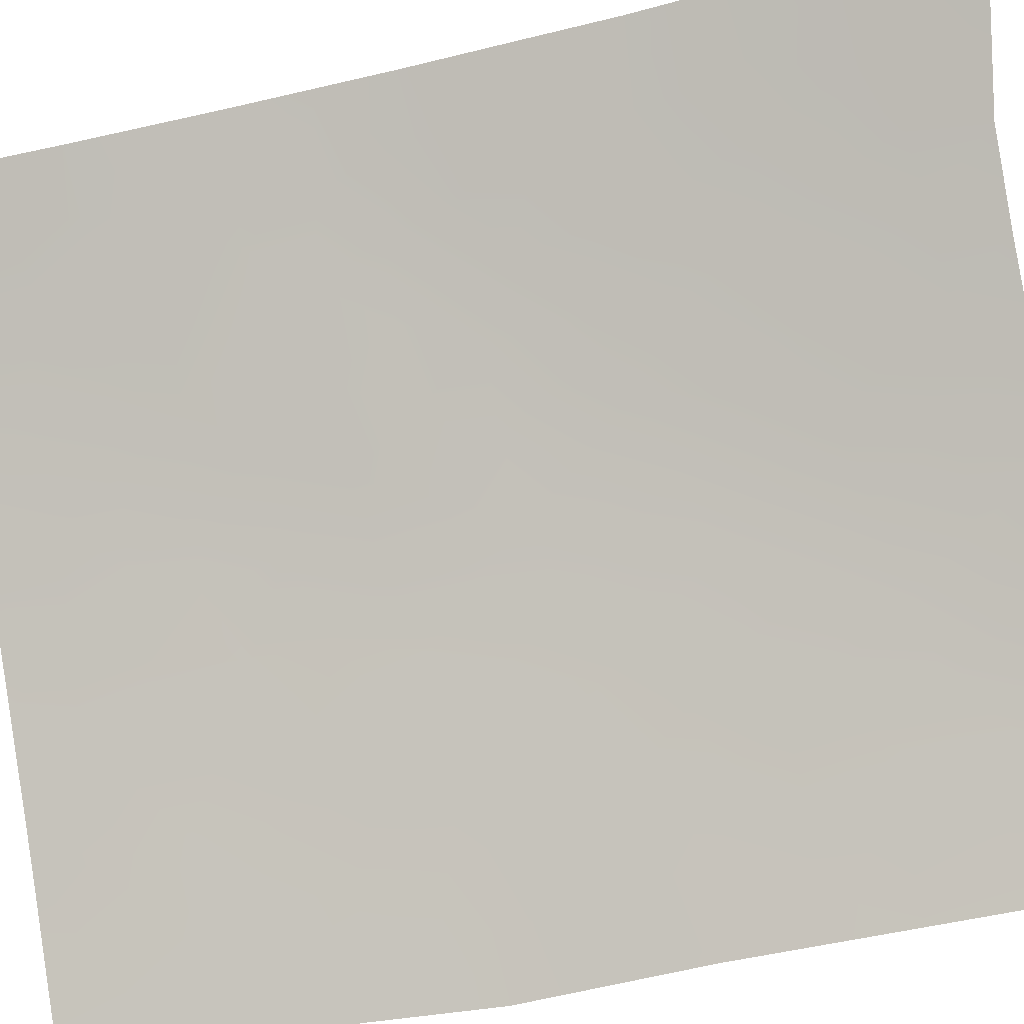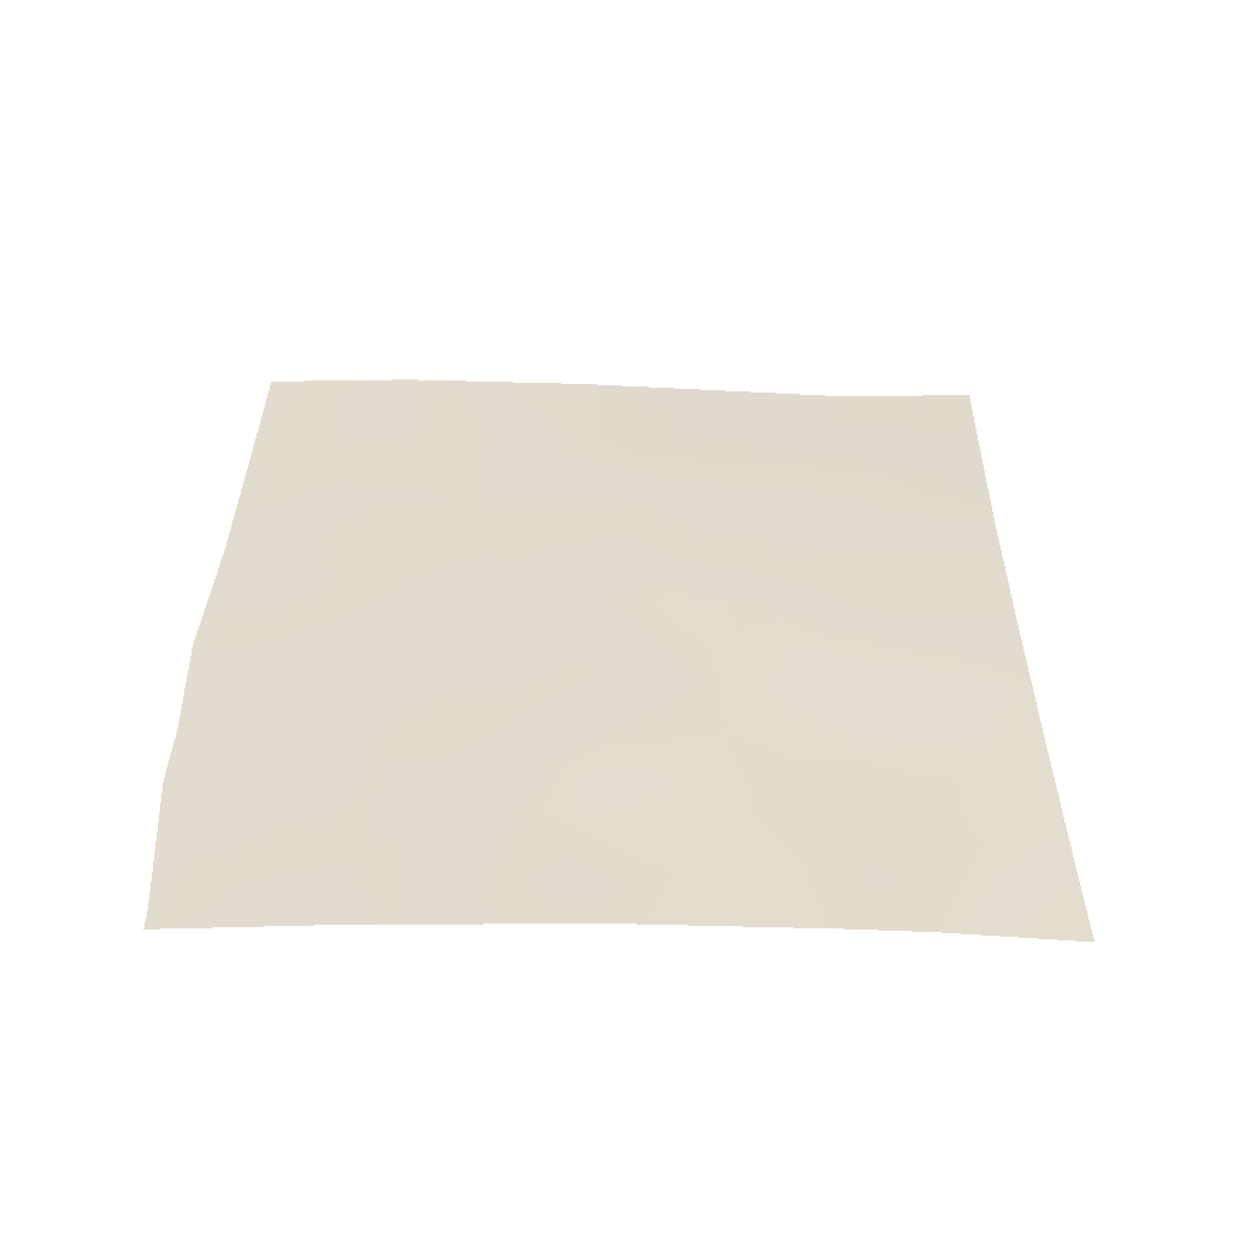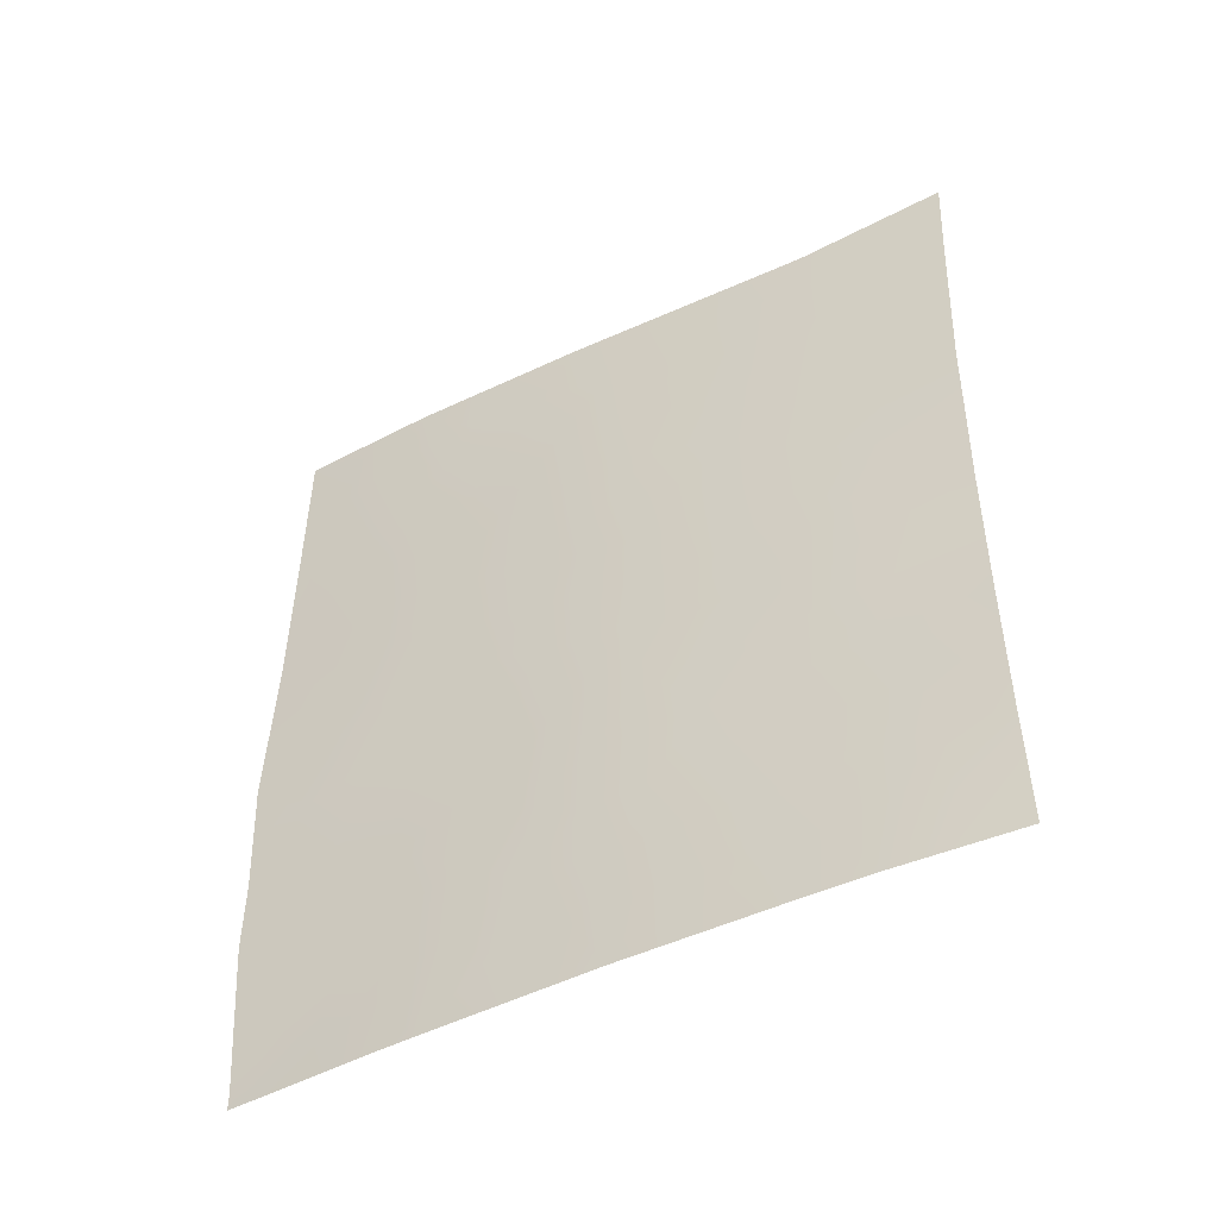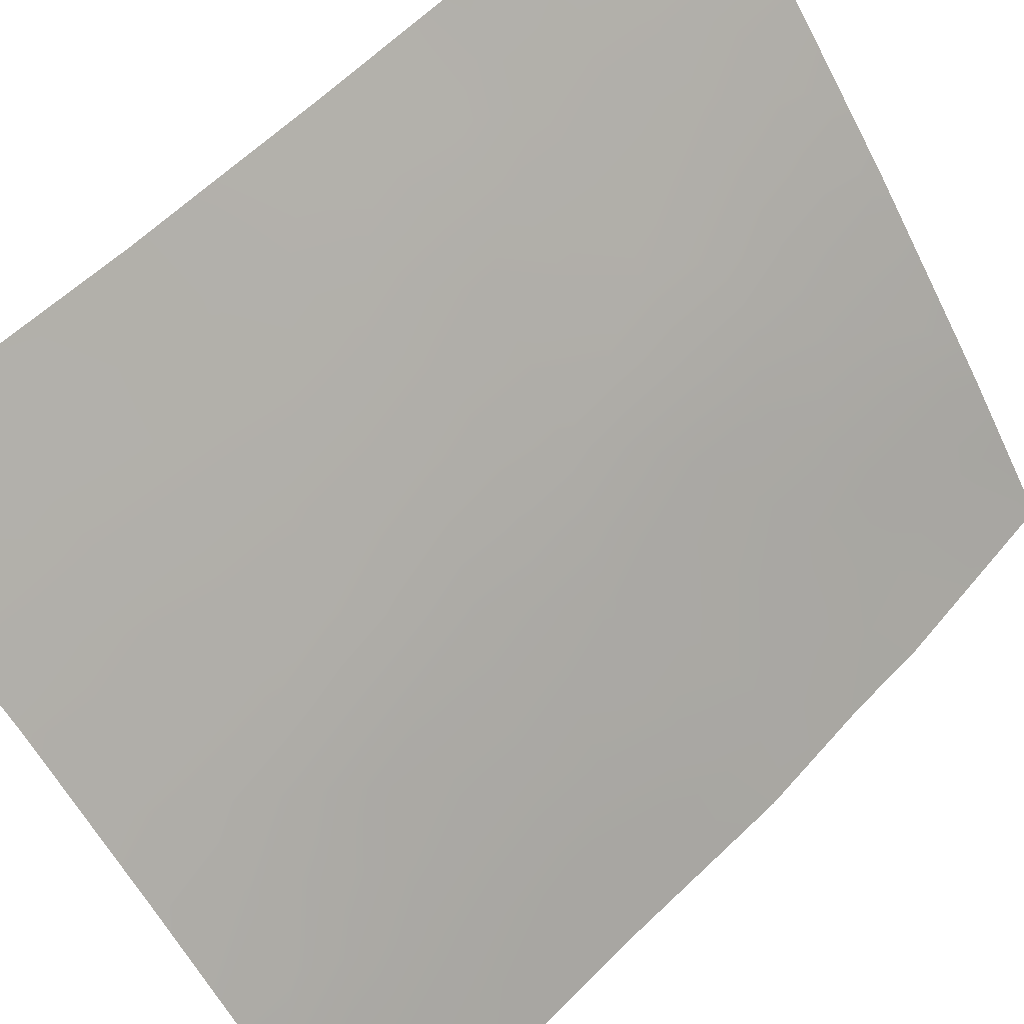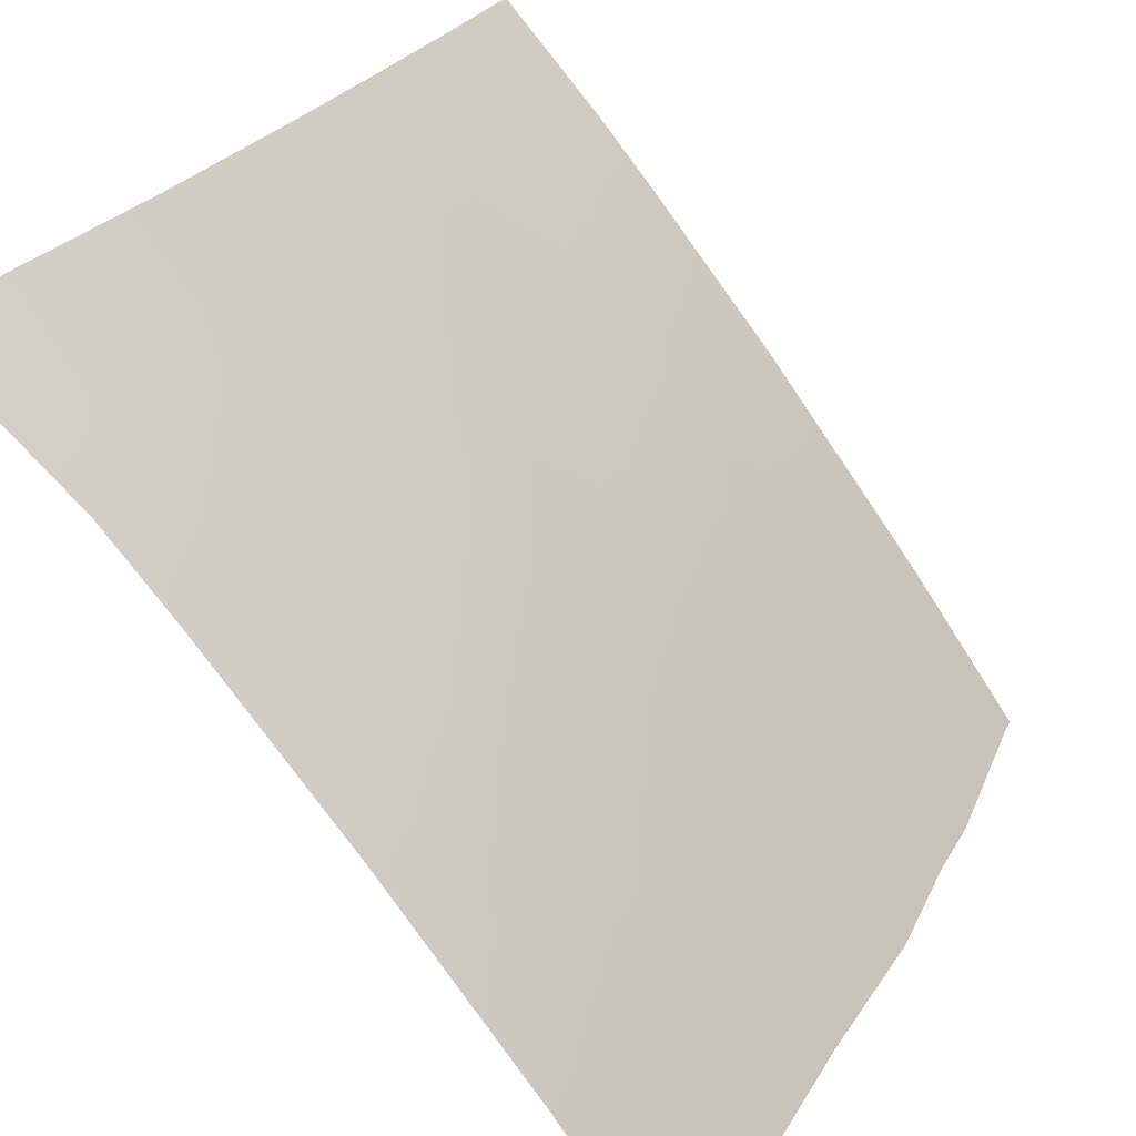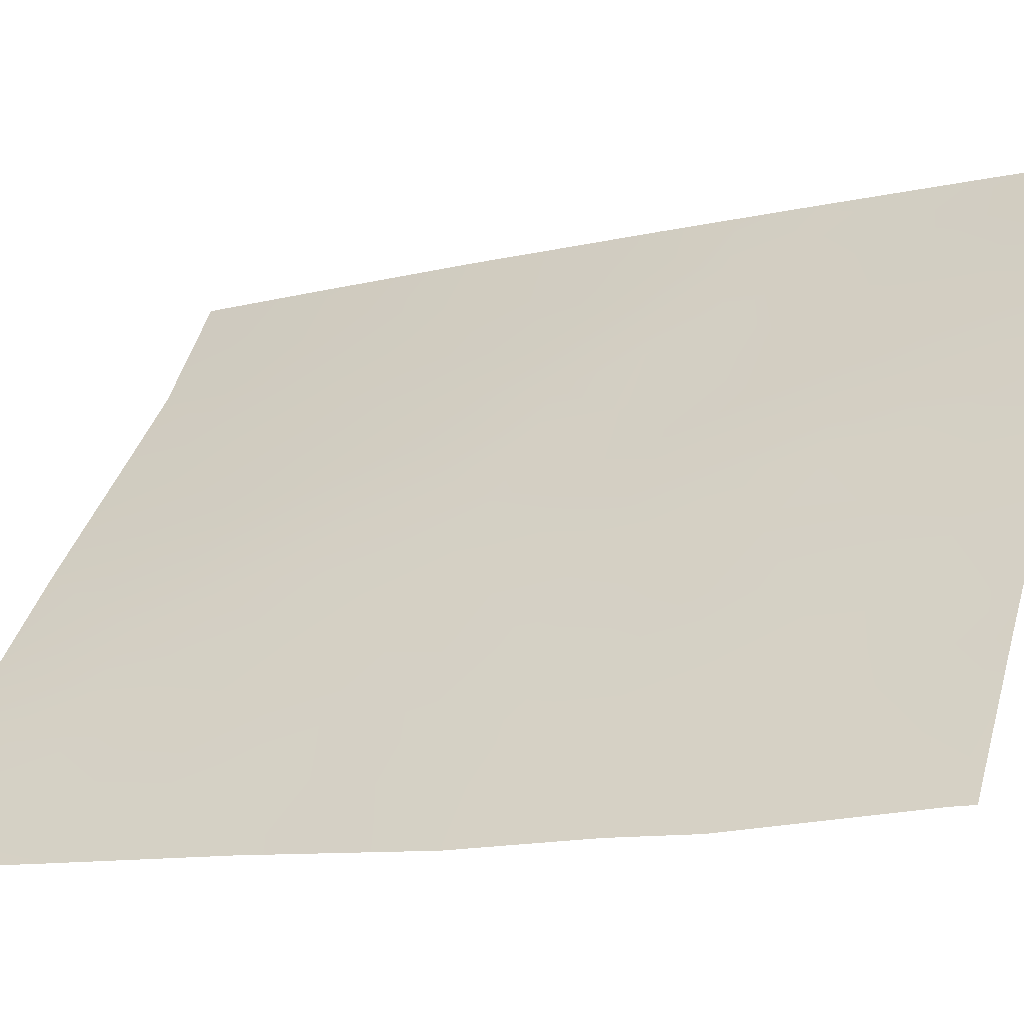
<metadata>
{"format":"obj","ext":"obj","renderer":"f3d","projection":"perspective","resolution":1024,"background":"white","views":[{"elev":-42.5,"azim":-74.3,"up":"+Y"},{"elev":-55.8,"azim":127.0,"up":"+Z"},{"elev":-48.4,"azim":156.7,"up":"+Z"},{"elev":58.9,"azim":42.9,"up":"+Y"},{"elev":23.1,"azim":20.8,"up":"+Y"},{"elev":-13.2,"azim":117.2,"up":"+Y"}]}
</metadata>
<code>
v 47.77 100 -46.29
v 48.95 98.64 -44.75
v 48.33 99.25 -41.19
v 49.72 97.48 -37.99
v 54.01 91.98 -49.74
v 50.42 96.73 -39.45
v 49.5 97.96 -46.53
v 48.91 98.67 -48.22
v 50.21 97.11 -44.78
v 49.84 97.56 -43.84
v 51.44 95.56 -44.42
v 54.1 91.92 -42.44
v 52.25 94.48 -43.27
v 52.96 93.52 -42.04
v 50.75 96.45 -42.96
v 51.04 96.09 -46.54
v 52.21 94.52 -45.64
v 50.96 96.15 -50
v 52.47 94.15 -50
v 54.12 91.86 -47.46
v 49.52 97.95 -50
v 51.19 95.87 -40.97
v 47.59 100 -39.28
v 51.26 95.66 -38
v 54.08 91.96 -40.2
v 52.24 94.47 -47.6
v 52.81 93.67 -50
v 53.87 92.18 -50
v 47.76 100 -44.25
v 47.73 100 -42.83
v 51.91 94.94 -42.49
v 53.12 93.31 -44.14
v 54.07 92 -38
v 54 91.98 -50
v 47.71 100 -41.68
v 52.88 93.63 -38
v 53.47 92.81 -40.25
v 54.17 91.84 -44.78
v 48.86 98.74 -50
v 47.76 100 -48.25
v 54.12 91.87 -46.44
v 47.74 100 -50
v 47.5 100 -37.64
v 48.92 98.4 -37.96
v 50.23 97.08 -48.29
v 49.78 97.59 -41.59
v 53.3 93.02 -46.32
v 53.23 93.08 -48.56
v 49.11 98.29 -39.66
v 51.67 95.19 -38.94
v 52.37 94.31 -40.49
v 50.49 96.57 -37.99
v 50.07 97.1 -38.76
v 49.16 98.36 -47.37
v 49.55 97.9 -48.26
v 49.87 97.51 -47.42
v 49.56 97.89 -44.83
v 49.29 98.23 -44.13
v 51.24 95.83 -45.41
v 51.69 95.22 -46.04
v 51.84 95.02 -45.06
v 52.01 94.79 -44.16
v 51.71 95.15 -50
v 51.88 94.94 -49.2
v 51.26 95.77 -49.17
v 52.76 93.74 -48.08
v 52.32 94.35 -48.72
v 52.75 93.77 -46.98
v 52.72 93.82 -45.91
v 52.22 94.5 -46.54
v 49.24 98.27 -49.11
v 49.89 97.49 -49.14
v 50.5 96.75 -43.87
v 50.24 97.07 -43.16
v 49.87 97.51 -45.69
v 49.18 98.35 -45.63
v 48.16 99.54 -46.28
v 48.78 98.81 -46.43
v 48.32 99.35 -48.2
v 48.48 99.17 -47.29
v 47.76 100 -47.27
v 53.31 92.97 -49.52
v 53.34 92.92 -50
v 47.74 100 -43.54
v 48.16 99.52 -43.56
v 48.32 99.35 -44.51
v 48.77 98.83 -43.87
v 52.92 93.57 -43.05
v 52.47 94.18 -42.28
v 50.96 96.17 -41.98
v 51.33 95.7 -42.72
v 51.56 95.39 -41.72
v 51.09 96.01 -43.69
v 51.67 95.26 -43.47
v 53.59 92.64 -43.32
v 53.45 92.84 -42.23
v 54.08 91.98 -39.1
v 53.65 92.57 -39.12
v 53.48 92.81 -38
v 53.02 93.44 -38.84
v 51.67 95.24 -47.08
v 53.2 93.17 -45.2
v 52.52 94.1 -44.83
v 49.24 98.27 -43.31
v 48.85 98.54 -38.91
v 49.42 97.88 -38.82
v 48.41 99.2 -42.11
v 52.07 94.64 -38
v 52.35 94.32 -38.8
v 50.12 97.13 -40.47
v 50.53 96.67 -41.25
v 50.79 96.31 -40.21
v 49.77 97.51 -39.62
v 49.41 97.98 -40.58
v 47.65 100 -40.48
v 48.13 99.43 -40.26
v 48.44 99.05 -39.54
v 50.24 97.06 -46.55
v 50.58 96.65 -45.63
v 54.06 91.92 -48.6
v 53.66 92.49 -48.01
v 53.67 92.45 -49.09
v 54.14 91.88 -43.61
v 53.68 92.53 -44.43
v 54.09 91.94 -41.32
v 53.75 92.42 -41.27
v 53.22 93.16 -41.22
v 50.33 96.94 -42.28
v 47.76 100 -45.27
v 52.63 93.96 -39.54
v 52.92 93.56 -40.34
v 48.74 98.86 -48.96
v 53.78 92.35 -46.19
v 53.7 92.45 -46.97
v 48.3 99.38 -49.1
v 47.75 100 -49.12
v 48.3 99.37 -50
v 48.26 99.2 -38.65
v 48.21 99.2 -37.8
v 47.55 100 -38.46
v 51.63 95.28 -48.24
v 51.18 95.89 -47.54
v 52.83 93.64 -49.17
v 54.15 91.86 -45.61
v 53.72 92.46 -45.45
v 53.23 93.1 -47.47
v 49.02 98.47 -41.44
v 50.84 96.32 -44.66
v 50.59 96.65 -47.44
v 50.58 96.64 -49.15
v 50.89 96.24 -48.32
v 49.77 97.63 -42.73
v 49.16 98.33 -42.35
v 50.24 97.05 -50
v 50.91 96.12 -38.96
v 51.42 95.54 -39.97
v 52.02 94.75 -39.74
v 52.68 93.89 -41.3
v 51.79 95.08 -40.73
v 52.14 94.63 -41.49
v 48.51 99.14 -45.44
v 48.73 98.76 -40.51
v 52.56 94.06 -43.92
v 53.14 93.27 -39.58
v 48.52 99.09 -42.96
f 52 53 6
f 54 55 56
f 57 10 58
f 59 60 61
f 103 62 61
f 63 64 65
f 143 66 67
f 68 69 70
f 71 72 55
f 10 73 74
f 75 57 76
f 79 80 81
f 82 143 27
f 86 87 85
f 13 88 89
f 90 91 92
f 91 93 94
f 95 96 88
f 97 33 98
f 99 100 98
f 70 60 101
f 102 103 69
f 58 104 87
f 49 106 105
f 5 28 34
f 107 30 165
f 35 30 107
f 108 50 109
f 62 13 94
f 110 111 112
f 110 113 114
f 23 115 116
f 75 118 119
f 120 121 122
f 123 95 124
f 12 125 126
f 127 96 126
f 111 128 90
f 129 1 77
f 100 130 164
f 8 132 71
f 47 134 133
f 135 132 79
f 135 136 137
f 138 117 105
f 138 139 140
f 141 101 142
f 144 145 133
f 68 66 146
f 162 147 114
f 119 59 148
f 149 118 56
f 150 65 151
f 142 149 151
f 152 153 104
f 106 113 53
f 145 124 102
f 122 48 82
f 107 153 147
f 154 150 72
f 128 152 74
f 73 148 93
f 54 78 80
f 155 112 156
f 109 157 130
f 141 64 67
f 127 131 158
f 146 121 134
f 157 156 159
f 158 160 89
f 159 92 160
f 24 155 50
f 24 52 155
f 52 4 53
f 155 52 6
f 7 54 56
f 54 8 55
f 56 55 45
f 2 57 58
f 57 9 10
f 11 59 61
f 59 16 60
f 61 60 17
f 17 103 61
f 61 62 11
f 18 63 65
f 63 19 64
f 65 64 141
f 19 143 67
f 143 48 66
f 67 66 26
f 26 68 70
f 68 47 69
f 70 69 17
f 8 71 55
f 71 21 72
f 55 72 45
f 10 9 73
f 74 73 15
f 7 75 76
f 75 9 57
f 76 57 2
f 76 78 7
f 40 79 81
f 79 8 80
f 81 80 77
f 5 122 28
f 83 28 82
f 30 84 85
f 84 29 85
f 29 86 85
f 86 2 87
f 85 87 165
f 31 13 89
f 89 88 14
f 22 90 92
f 90 15 91
f 92 91 31
f 31 91 94
f 91 15 93
f 94 93 11
f 32 95 88
f 95 12 96
f 88 96 14
f 88 13 163
f 88 163 32
f 25 98 37
f 98 25 97
f 33 99 98
f 99 36 100
f 98 100 164
f 26 70 101
f 70 17 60
f 101 60 16
f 47 102 69
f 102 32 103
f 69 103 17
f 32 163 103
f 2 58 87
f 58 10 104
f 87 104 165
f 4 44 106
f 105 106 44
f 35 107 3
f 36 108 109
f 108 24 50
f 11 62 94
f 94 13 31
f 6 110 112
f 110 46 111
f 112 111 22
f 46 110 114
f 110 6 113
f 114 113 49
f 115 35 3
f 23 116 117
f 116 3 162
f 9 75 119
f 75 7 118
f 119 118 16
f 5 120 122
f 120 20 121
f 122 121 48
f 38 123 124
f 123 12 95
f 124 95 32
f 125 25 126
f 37 126 25
f 37 127 126
f 127 14 96
f 126 96 12
f 22 111 90
f 111 46 128
f 90 128 15
f 29 129 86
f 131 130 51
f 132 39 71
f 21 71 39
f 20 41 134
f 133 134 41
f 40 135 79
f 135 39 132
f 79 132 8
f 39 135 137
f 135 40 136
f 137 136 42
f 44 138 105
f 138 23 117
f 105 117 49
f 23 138 140
f 138 44 139
f 140 139 43
f 141 26 101
f 142 101 16
f 19 27 143
f 41 144 133
f 144 38 145
f 133 145 47
f 47 68 146
f 68 26 66
f 146 66 48
f 49 162 114
f 114 147 46
f 9 119 148
f 119 16 59
f 148 59 11
f 45 149 56
f 149 16 118
f 56 118 7
f 45 150 151
f 150 18 65
f 151 65 141
f 141 142 151
f 142 16 149
f 151 149 45
f 10 152 104
f 152 46 153
f 104 153 165
f 4 106 53
f 106 49 113
f 53 113 6
f 47 145 102
f 145 38 124
f 102 124 32
f 28 122 82
f 82 48 143
f 83 82 27
f 107 165 153
f 147 153 46
f 21 154 72
f 154 18 150
f 72 150 45
f 15 128 74
f 128 46 152
f 74 152 10
f 15 73 93
f 73 9 148
f 93 148 11
f 8 54 80
f 54 7 78
f 50 155 156
f 155 6 112
f 156 112 22
f 109 50 157
f 130 157 51
f 26 141 67
f 67 64 19
f 14 127 158
f 127 37 131
f 158 131 51
f 47 146 134
f 146 48 121
f 134 121 20
f 51 157 159
f 157 50 156
f 159 156 22
f 14 158 89
f 158 51 160
f 89 160 31
f 51 159 160
f 159 22 92
f 160 92 31
f 115 3 116
f 161 78 76
f 129 161 86
f 2 161 76
f 77 78 161
f 81 77 1
f 86 161 2
f 77 80 78
f 116 162 117
f 129 77 161
f 164 130 131
f 103 163 62
f 98 164 37
f 163 13 62
f 117 162 49
f 37 164 131
f 100 109 130
f 100 36 109
f 165 30 85
f 3 107 147
f 162 3 147

</code>
